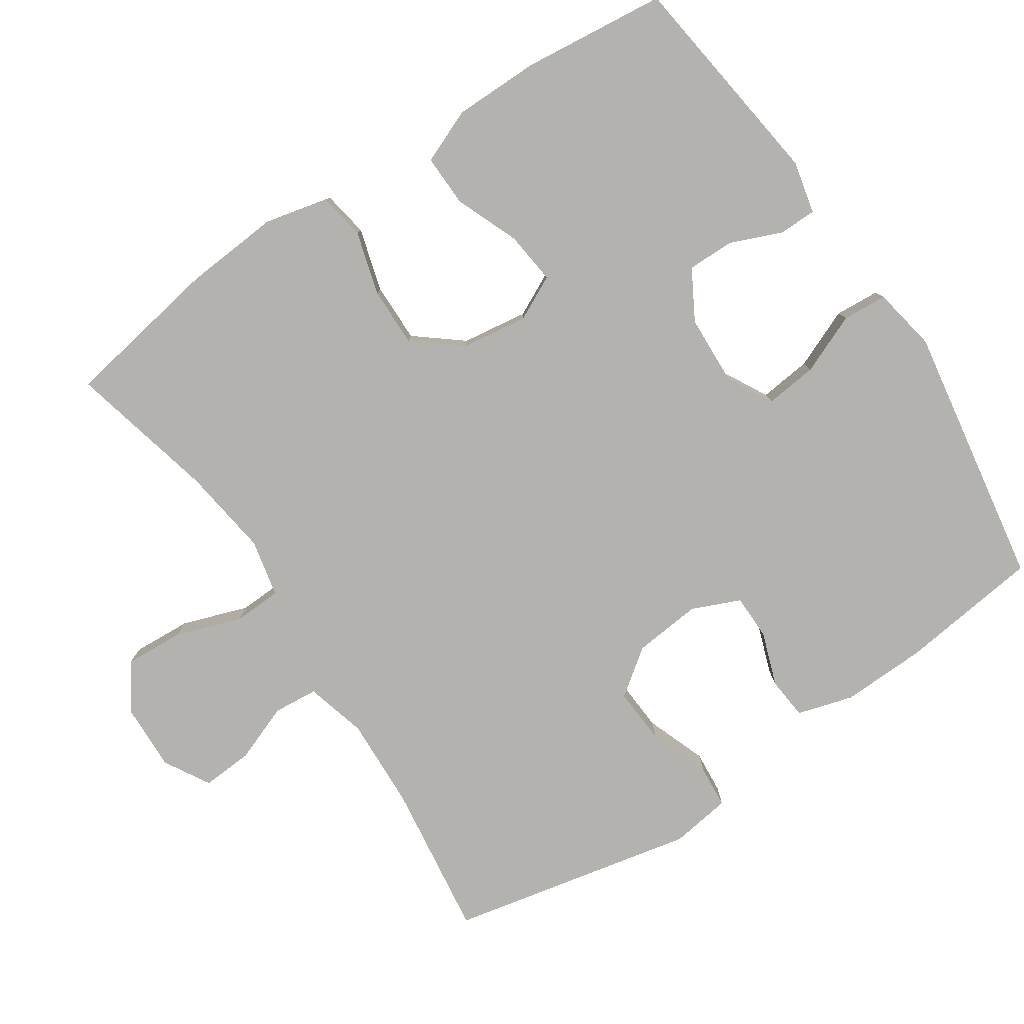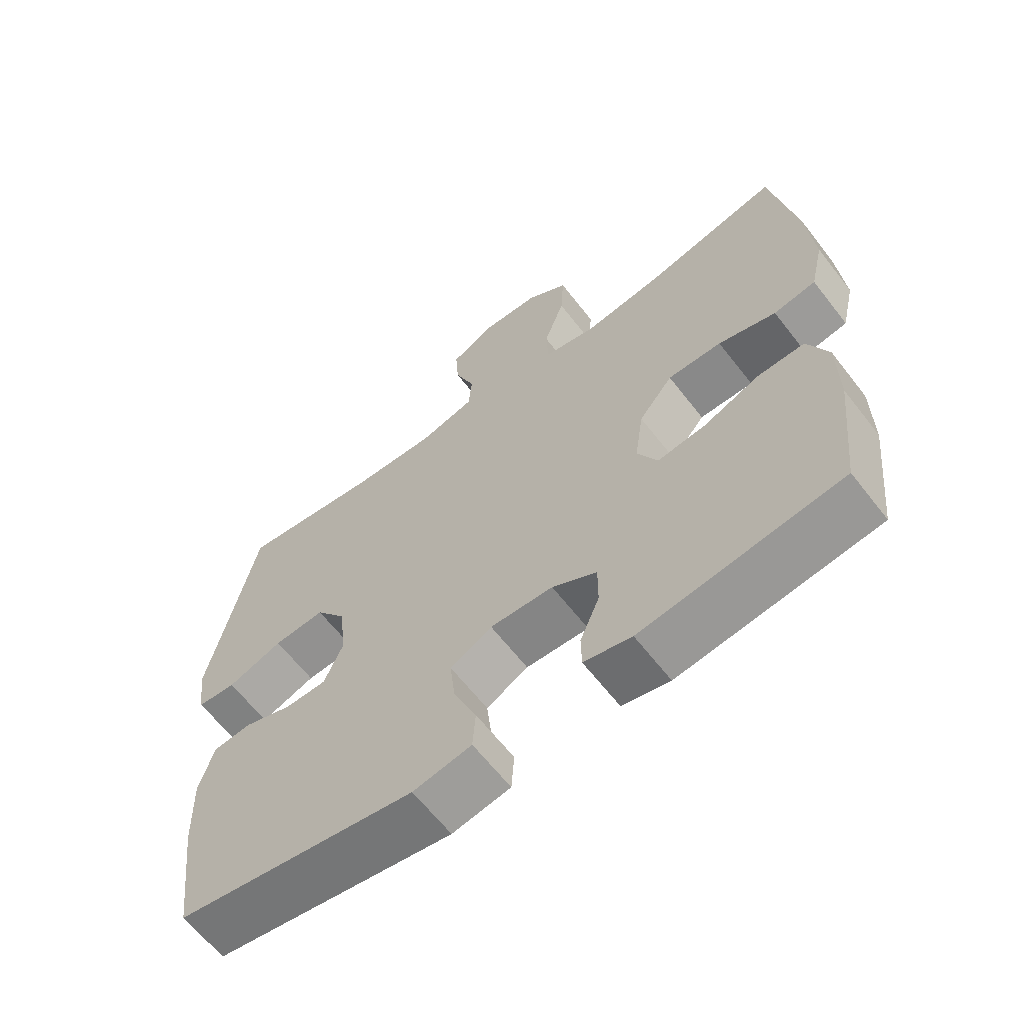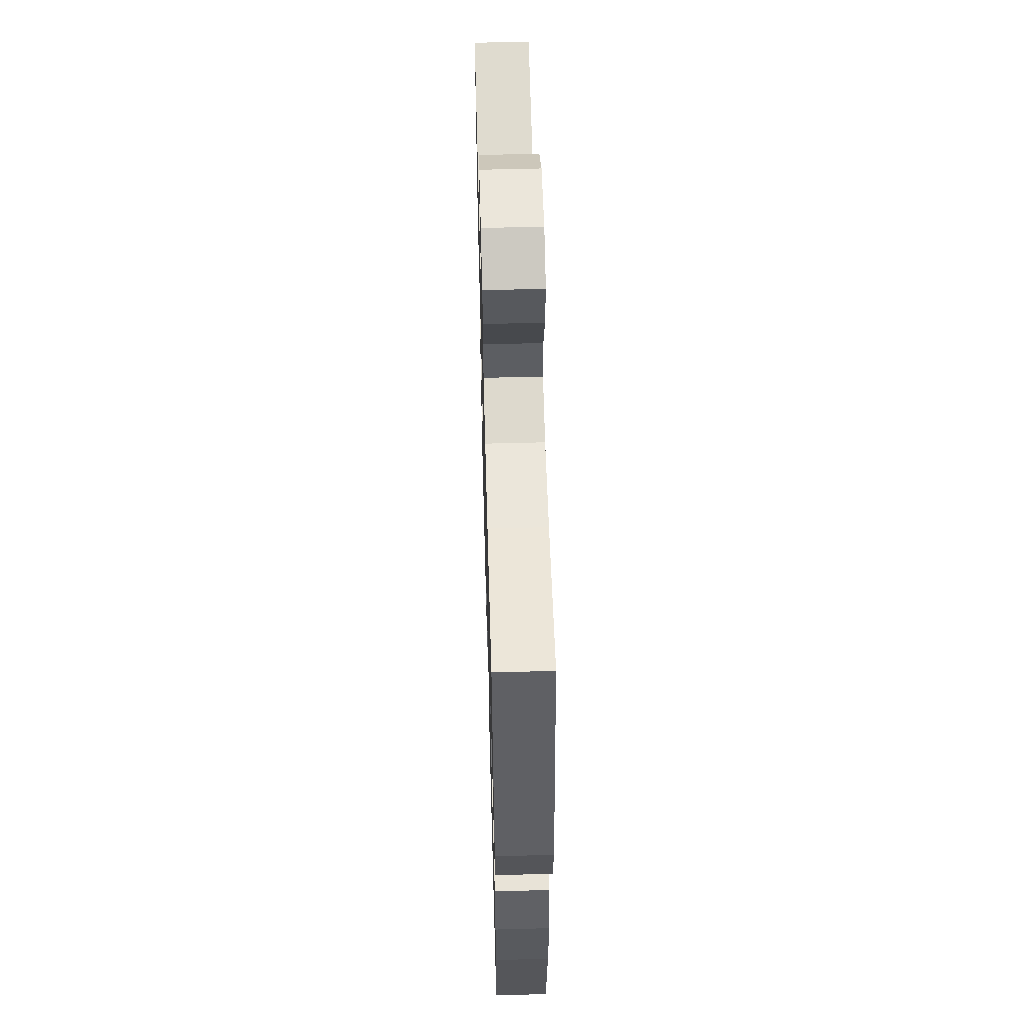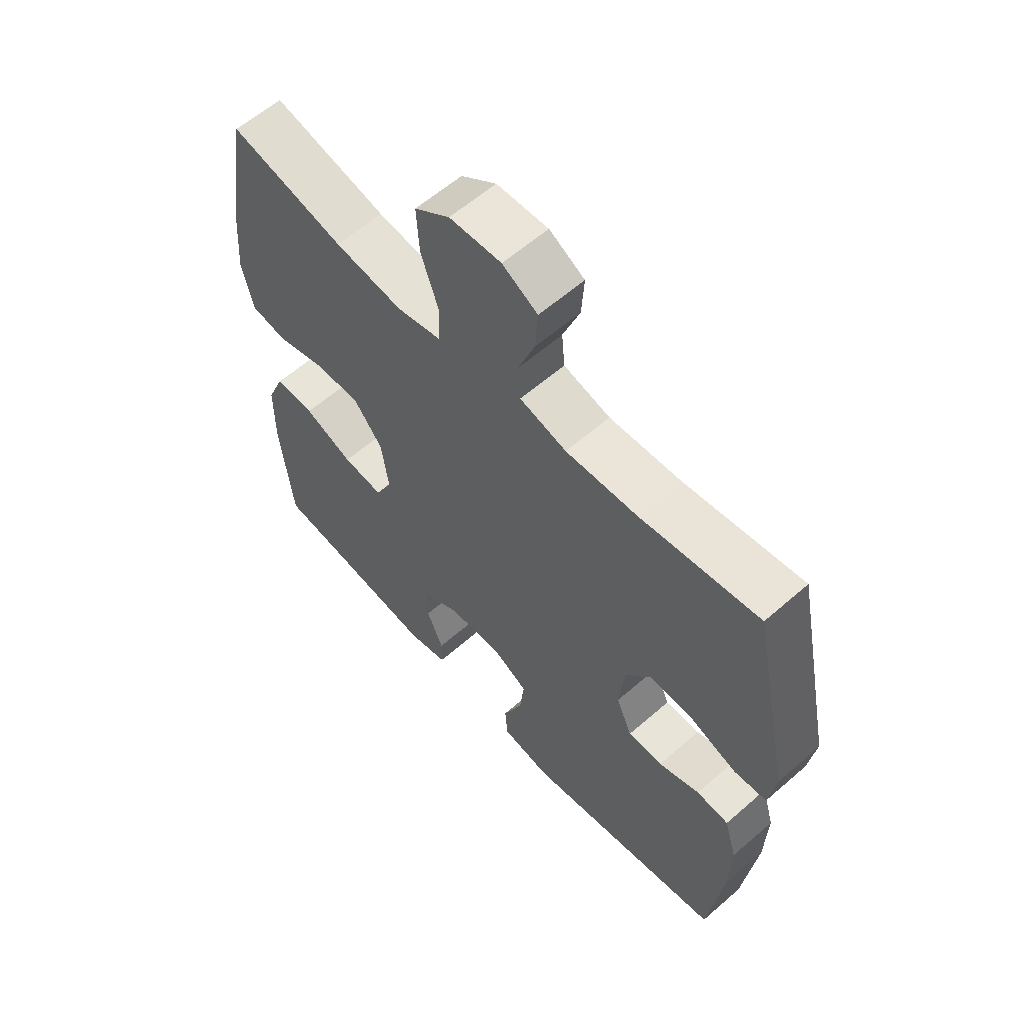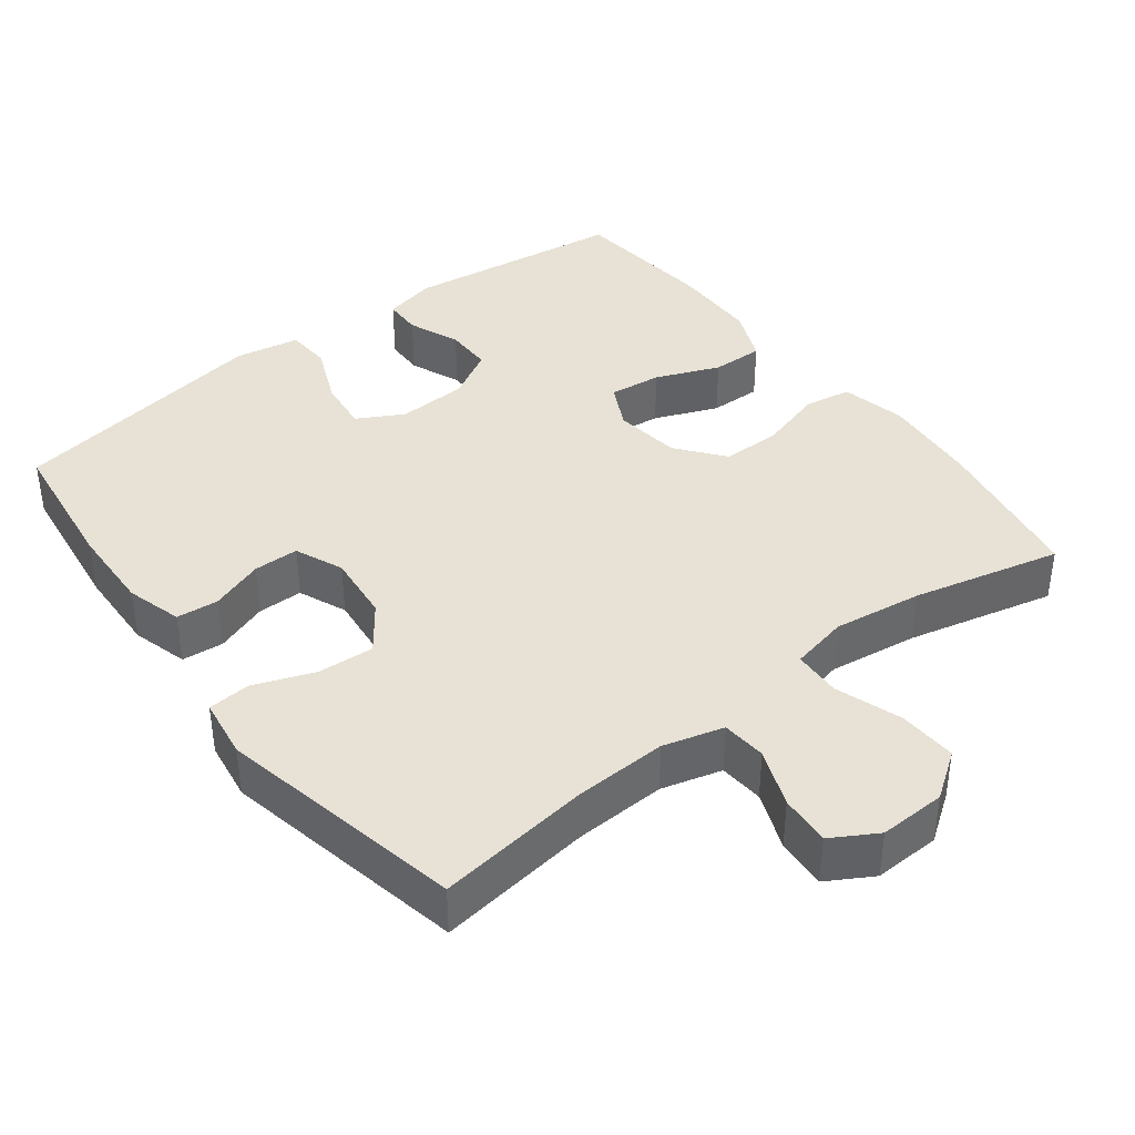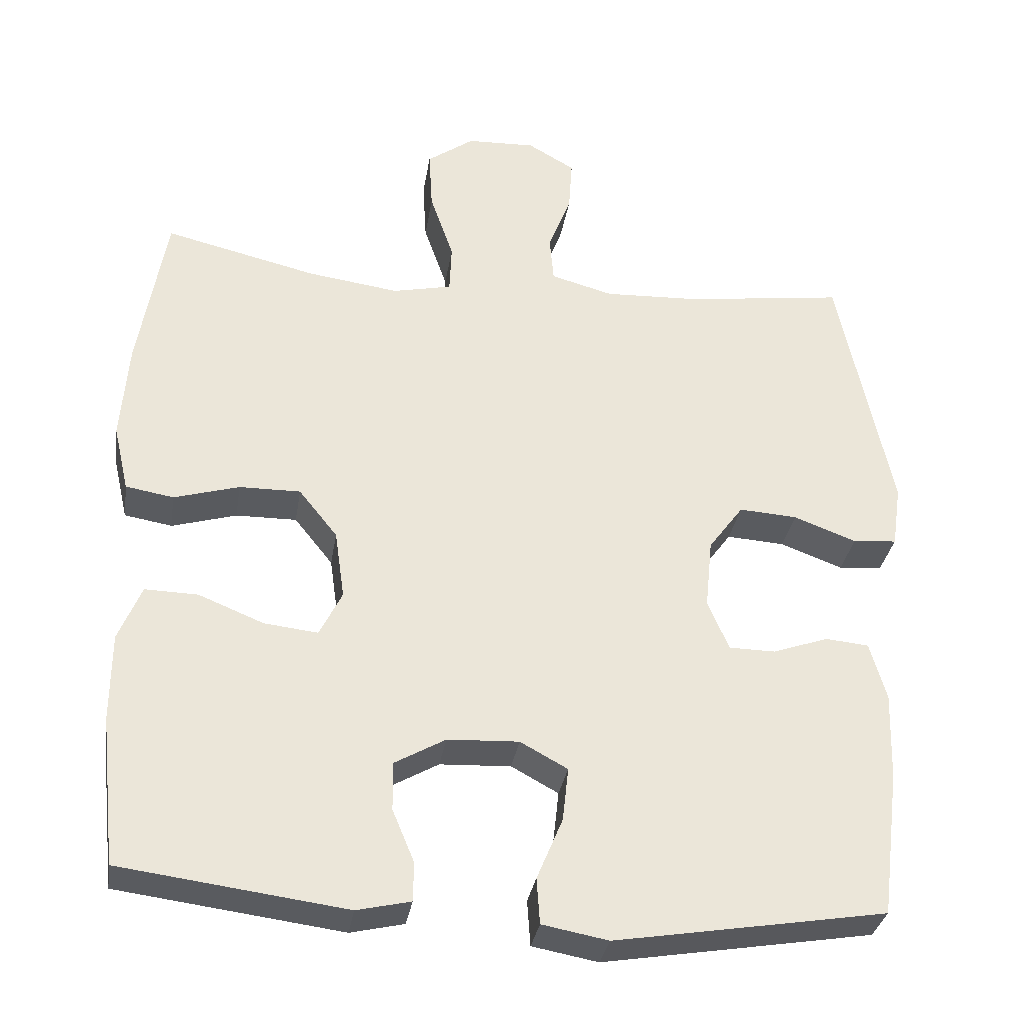
<metadata>
{"format":"obj","ext":"obj","renderer":"f3d","projection":"perspective","resolution":1024,"background":"white","views":[{"elev":-79.7,"azim":123.7,"up":"+Y"},{"elev":-63.5,"azim":37.8,"up":"+Z"},{"elev":56.9,"azim":-91.6,"up":"+Z"},{"elev":59.8,"azim":-131.9,"up":"+Z"},{"elev":40.1,"azim":-37.3,"up":"+Y"},{"elev":-32.1,"azim":171.1,"up":"+Z"}]}
</metadata>
<code>
o path1194
v -0.1257 0.0375 -0.5857
v -0.03573 0.0375 -0.5691
v -0.03136 0.0375 -0.5068
v -0.06663 0.0375 -0.4227
v -0.07472 0.0375 -0.3497
v -0.01014 0.0375 -0.3146
v 0.08723 0.0375 -0.3189
v 0.1562 0.0375 -0.3581
v 0.1558 0.0375 -0.4241
v 0.126 0.0375 -0.4959
v 0.1267 0.0375 -0.5488
v 0.2 0.0375 -0.5655
v 0.5072 0.0375 -0.525
v 0.5291 0.0375 -0.3228
v 0.5284 0.0375 -0.203
v 0.497 0.0375 -0.1274
v 0.4247 0.0375 -0.1293
v 0.3355 0.0375 -0.1655
v 0.2622 0.0375 -0.1737
v 0.2314 0.0375 -0.1119
v 0.2446 0.0375 -0.01879
v 0.2973 0.0375 0.04679
v 0.3806 0.0375 0.046
v 0.4695 0.0375 0.02037
v 0.5348 0.0375 0.03152
v 0.5557 0.0375 0.1217
v 0.5452 0.0375 0.2554
v 0.5072 0.0375 0.4769
v 0.299 0.0375 0.4271
v 0.1747 0.0375 0.41
v 0.09425 0.0375 0.4274
v 0.09144 0.0375 0.4943
v 0.1235 0.0375 0.5864
v 0.1283 0.0375 0.6692
v 0.06436 0.0375 0.7145
v -0.02932 0.0375 0.7178
v -0.09333 0.0375 0.6809
v -0.08863 0.0375 0.6097
v -0.05762 0.0375 0.5284
v -0.06307 0.0375 0.4659
v -0.1482 0.0375 0.4427
v -0.2779 0.0375 0.4481
v -0.4944 0.0375 0.4769
v -0.567 0.0375 0.1309
v -0.5547 0.0375 0.04619
v -0.495 0.0375 0.04145
v -0.4098 0.0375 0.07321
v -0.3305 0.0375 0.07841
v -0.2832 0.0375 0.01426
v -0.2737 0.0375 -0.08087
v -0.3027 0.0375 -0.1483
v -0.3661 0.0375 -0.1491
v -0.4411 0.0375 -0.1227
v -0.5001 0.0375 -0.1282
v -0.5229 0.0375 -0.2066
v -0.5192 0.0375 -0.3259
v -0.4944 0.0375 -0.525
v -0.1257 -0.0375 -0.5857
v -0.03573 -0.0375 -0.5691
v -0.03136 -0.0375 -0.5068
v -0.06663 -0.0375 -0.4227
v -0.07472 -0.0375 -0.3497
v -0.01014 -0.0375 -0.3146
v 0.08723 -0.0375 -0.3189
v 0.1562 -0.0375 -0.3581
v 0.1558 -0.0375 -0.4241
v 0.126 -0.0375 -0.4959
v 0.1267 -0.0375 -0.5488
v 0.2 -0.0375 -0.5655
v 0.5072 -0.0375 -0.525
v 0.5291 -0.0375 -0.3228
v 0.5284 -0.0375 -0.203
v 0.497 -0.0375 -0.1274
v 0.4247 -0.0375 -0.1293
v 0.3355 -0.0375 -0.1655
v 0.2622 -0.0375 -0.1737
v 0.2314 -0.0375 -0.1119
v 0.2446 -0.0375 -0.01879
v 0.2973 -0.0375 0.04679
v 0.3806 -0.0375 0.046
v 0.4695 -0.0375 0.02037
v 0.5348 -0.0375 0.03152
v 0.5557 -0.0375 0.1217
v 0.5452 -0.0375 0.2554
v 0.5072 -0.0375 0.4769
v 0.299 -0.0375 0.4271
v 0.1747 -0.0375 0.41
v 0.09425 -0.0375 0.4274
v 0.09144 -0.0375 0.4943
v 0.1235 -0.0375 0.5864
v 0.1283 -0.0375 0.6692
v 0.06436 -0.0375 0.7145
v -0.02932 -0.0375 0.7178
v -0.09333 -0.0375 0.6809
v -0.08863 -0.0375 0.6097
v -0.05762 -0.0375 0.5284
v -0.06307 -0.0375 0.4659
v -0.1482 -0.0375 0.4427
v -0.2779 -0.0375 0.4481
v -0.4944 -0.0375 0.4769
v -0.567 -0.0375 0.1309
v -0.5547 -0.0375 0.04619
v -0.495 -0.0375 0.04145
v -0.4098 -0.0375 0.07321
v -0.3305 -0.0375 0.07841
v -0.2832 -0.0375 0.01426
v -0.2737 -0.0375 -0.08087
v -0.3027 -0.0375 -0.1483
v -0.3661 -0.0375 -0.1491
v -0.4411 -0.0375 -0.1227
v -0.5001 -0.0375 -0.1282
v -0.5229 -0.0375 -0.2066
v -0.5192 -0.0375 -0.3259
v -0.4944 -0.0375 -0.525
v 0.5348 0.0375 0.03152
v 0.5348 0.0375 0.03152
v 0.5557 0.0375 0.1217
v 0.5452 0.0375 0.2554
v 0.4695 0.0375 0.02037
v 0.5291 0.0375 -0.3228
v 0.5284 0.0375 -0.203
v 0.497 0.0375 -0.1274
v 0.497 0.0375 -0.1274
v 0.5072 0.0375 -0.525
v 0.5072 0.0375 -0.525
v 0.5072 0.0375 0.4769
v 0.5072 0.0375 0.4769
v 0.4247 0.0375 -0.1293
v 0.3806 0.0375 0.046
v 0.3355 0.0375 -0.1655
v 0.299 0.0375 0.4271
v 0.2973 0.0375 0.04679
v 0.2622 0.0375 -0.1737
v 0.2622 0.0375 -0.1737
v 0.2 0.0375 -0.5655
v 0.1747 0.0375 0.41
v 0.2446 0.0375 -0.01879
v 0.2314 0.0375 -0.1119
v 0.1267 0.0375 -0.5488
v 0.1267 0.0375 -0.5488
v 0.1562 0.0375 -0.3581
v 0.1562 0.0375 -0.3581
v 0.1558 0.0375 -0.4241
v 0.09425 0.0375 0.4274
v 0.09425 0.0375 0.4274
v 0.08723 0.0375 -0.3189
v 0.126 0.0375 -0.4959
v 0.1235 0.0375 0.5864
v 0.1283 0.0375 0.6692
v 0.06436 0.0375 0.7145
v 0.09144 0.0375 0.4943
v -0.01014 0.0375 -0.3146
v -0.02932 0.0375 0.7178
v -0.07472 0.0375 -0.3497
v -0.07472 0.0375 -0.3497
v -0.09333 0.0375 0.6809
v -0.09333 0.0375 0.6809
v -0.03573 0.0375 -0.5691
v -0.03573 0.0375 -0.5691
v -0.03136 0.0375 -0.5068
v -0.06663 0.0375 -0.4227
v -0.1257 0.0375 -0.5857
v -0.05762 0.0375 0.5284
v -0.06307 0.0375 0.4659
v -0.06307 0.0375 0.4659
v -0.08863 0.0375 0.6097
v -0.1482 0.0375 0.4427
v -0.2779 0.0375 0.4481
v -0.2737 0.0375 -0.08087
v -0.3027 0.0375 -0.1483
v -0.3027 0.0375 -0.1483
v -0.2832 0.0375 0.01426
v -0.3305 0.0375 0.07841
v -0.3661 0.0375 -0.1491
v -0.4098 0.0375 0.07321
v -0.4411 0.0375 -0.1227
v -0.495 0.0375 0.04145
v -0.5001 0.0375 -0.1282
v -0.5001 0.0375 -0.1282
v -0.4944 0.0375 -0.525
v -0.4944 0.0375 -0.525
v -0.4944 0.0375 0.4769
v -0.4944 0.0375 0.4769
v -0.5547 0.0375 0.04619
v -0.5547 0.0375 0.04619
v -0.5229 0.0375 -0.2066
v -0.5192 0.0375 -0.3259
v -0.567 0.0375 0.1309
v 0.5348 -0.0375 0.03152
v 0.5348 -0.0375 0.03152
v 0.5557 -0.0375 0.1217
v 0.5452 -0.0375 0.2554
v 0.4695 -0.0375 0.02037
v 0.5291 -0.0375 -0.3228
v 0.5284 -0.0375 -0.203
v 0.497 -0.0375 -0.1274
v 0.497 -0.0375 -0.1274
v 0.5072 -0.0375 -0.525
v 0.5072 -0.0375 -0.525
v 0.5072 -0.0375 0.4769
v 0.5072 -0.0375 0.4769
v 0.4247 -0.0375 -0.1293
v 0.3806 -0.0375 0.046
v 0.3355 -0.0375 -0.1655
v 0.299 -0.0375 0.4271
v 0.2973 -0.0375 0.04679
v 0.2622 -0.0375 -0.1737
v 0.2622 -0.0375 -0.1737
v 0.2 -0.0375 -0.5655
v 0.1747 -0.0375 0.41
v 0.2446 -0.0375 -0.01879
v 0.2314 -0.0375 -0.1119
v 0.1267 -0.0375 -0.5488
v 0.1267 -0.0375 -0.5488
v 0.1562 -0.0375 -0.3581
v 0.1562 -0.0375 -0.3581
v 0.1558 -0.0375 -0.4241
v 0.09425 -0.0375 0.4274
v 0.09425 -0.0375 0.4274
v 0.08723 -0.0375 -0.3189
v 0.126 -0.0375 -0.4959
v 0.1235 -0.0375 0.5864
v 0.1283 -0.0375 0.6692
v 0.06436 -0.0375 0.7145
v 0.09144 -0.0375 0.4943
v -0.01014 -0.0375 -0.3146
v -0.02932 -0.0375 0.7178
v -0.07472 -0.0375 -0.3497
v -0.07472 -0.0375 -0.3497
v -0.09333 -0.0375 0.6809
v -0.09333 -0.0375 0.6809
v -0.03573 -0.0375 -0.5691
v -0.03573 -0.0375 -0.5691
v -0.03136 -0.0375 -0.5068
v -0.06663 -0.0375 -0.4227
v -0.1257 -0.0375 -0.5857
v -0.05762 -0.0375 0.5284
v -0.06307 -0.0375 0.4659
v -0.06307 -0.0375 0.4659
v -0.08863 -0.0375 0.6097
v -0.1482 -0.0375 0.4427
v -0.2779 -0.0375 0.4481
v -0.2737 -0.0375 -0.08087
v -0.3027 -0.0375 -0.1483
v -0.3027 -0.0375 -0.1483
v -0.2832 -0.0375 0.01426
v -0.3305 -0.0375 0.07841
v -0.3661 -0.0375 -0.1491
v -0.4098 -0.0375 0.07321
v -0.4411 -0.0375 -0.1227
v -0.495 -0.0375 0.04145
v -0.5001 -0.0375 -0.1282
v -0.5001 -0.0375 -0.1282
v -0.4944 -0.0375 -0.525
v -0.4944 -0.0375 -0.525
v -0.4944 -0.0375 0.4769
v -0.4944 -0.0375 0.4769
v -0.5547 -0.0375 0.04619
v -0.5547 -0.0375 0.04619
v -0.5229 -0.0375 -0.2066
v -0.5192 -0.0375 -0.3259
v -0.567 -0.0375 0.1309
f 202 195 196
f 217 194 215
f 195 204 194
f 205 192 200
f 248 261 244
f 218 206 210
f 198 217 209
f 246 211 218
f 247 246 241
f 213 209 221
f 225 222 237
f 249 247 242
f 191 193 189
f 215 194 204
f 224 222 223
f 261 228 244
f 220 207 212
f 226 212 243
f 238 218 225
f 246 218 241
f 205 203 192
f 210 206 205
f 238 225 237
f 232 234 236
f 235 236 234
f 260 261 248
f 254 228 261
f 228 254 235
f 194 217 198
f 262 249 256
f 243 211 246
f 220 212 226
f 211 206 218
f 215 207 220
f 215 204 207
f 222 224 240
f 240 224 227
f 221 209 217
f 236 235 254
f 204 195 202
f 250 260 248
f 226 243 228
f 237 222 240
f 244 228 243
f 240 227 230
f 192 203 191
f 203 193 191
f 243 212 211
f 206 203 205
f 251 262 258
f 252 260 250
f 241 218 238
f 249 262 251
f 242 247 241
f 256 249 242
f 116 26 83 190
f 26 27 84 83
f 24 25 82 81
f 14 15 72 71
f 15 123 197 72
f 125 14 71 199
f 27 127 201 84
f 16 17 74 73
f 23 24 81 80
f 17 18 75 74
f 28 29 86 85
f 22 23 80 79
f 18 134 208 75
f 12 13 70 69
f 29 30 87 86
f 21 22 79 78
f 19 20 77 76
f 20 21 78 77
f 140 12 69 214
f 142 9 66 216
f 30 145 219 87
f 7 8 65 64
f 10 11 68 67
f 9 10 67 66
f 33 34 91 90
f 34 35 92 91
f 32 33 90 89
f 31 32 89 88
f 6 7 64 63
f 35 36 93 92
f 155 6 63 229
f 36 157 231 93
f 159 3 60 233
f 3 4 61 60
f 1 2 59 58
f 39 165 239 96
f 38 39 96 95
f 37 38 95 94
f 40 41 98 97
f 4 5 62 61
f 41 42 99 98
f 50 171 245 107
f 49 50 107 106
f 48 49 106 105
f 51 52 109 108
f 47 48 105 104
f 52 53 110 109
f 46 47 104 103
f 53 179 253 110
f 181 1 58 255
f 42 183 257 99
f 185 46 103 259
f 54 55 112 111
f 56 57 114 113
f 55 56 113 112
f 44 45 102 101
f 43 44 101 100
f 128 122 121
f 143 141 120
f 121 120 130
f 131 126 118
f 174 170 187
f 144 136 132
f 124 135 143
f 172 144 137
f 173 167 172
f 139 147 135
f 151 163 148
f 175 168 173
f 117 115 119
f 141 130 120
f 150 149 148
f 187 170 154
f 146 138 133
f 152 169 138
f 164 151 144
f 172 167 144
f 131 118 129
f 136 131 132
f 164 163 151
f 158 162 160
f 161 160 162
f 186 174 187
f 180 187 154
f 154 161 180
f 120 124 143
f 188 182 175
f 169 172 137
f 146 152 138
f 137 144 132
f 141 146 133
f 141 133 130
f 148 166 150
f 166 153 150
f 147 143 135
f 162 180 161
f 130 128 121
f 176 174 186
f 152 154 169
f 163 166 148
f 170 169 154
f 166 156 153
f 118 117 129
f 129 117 119
f 169 137 138
f 132 131 129
f 177 184 188
f 178 176 186
f 167 164 144
f 175 177 188
f 168 167 173
f 182 168 175

</code>
